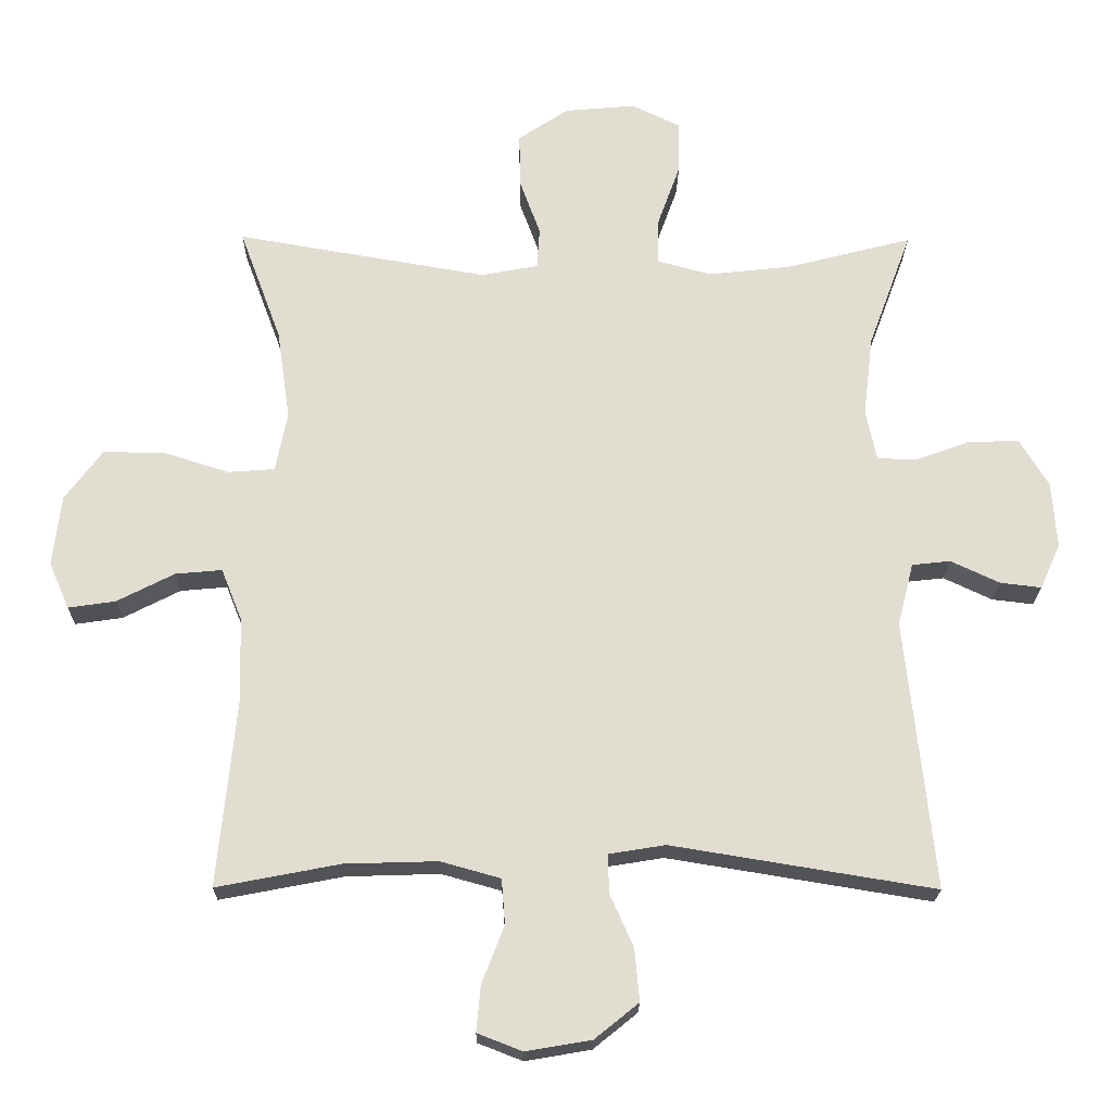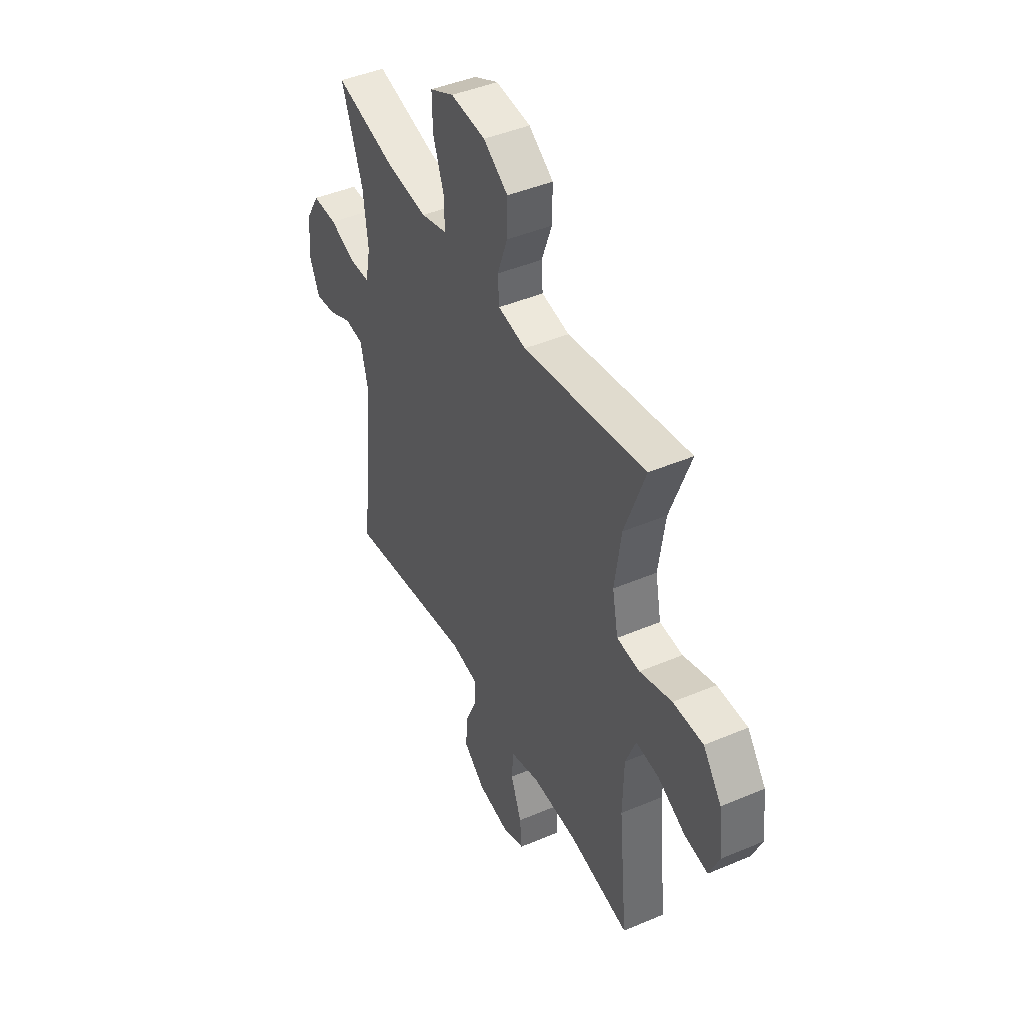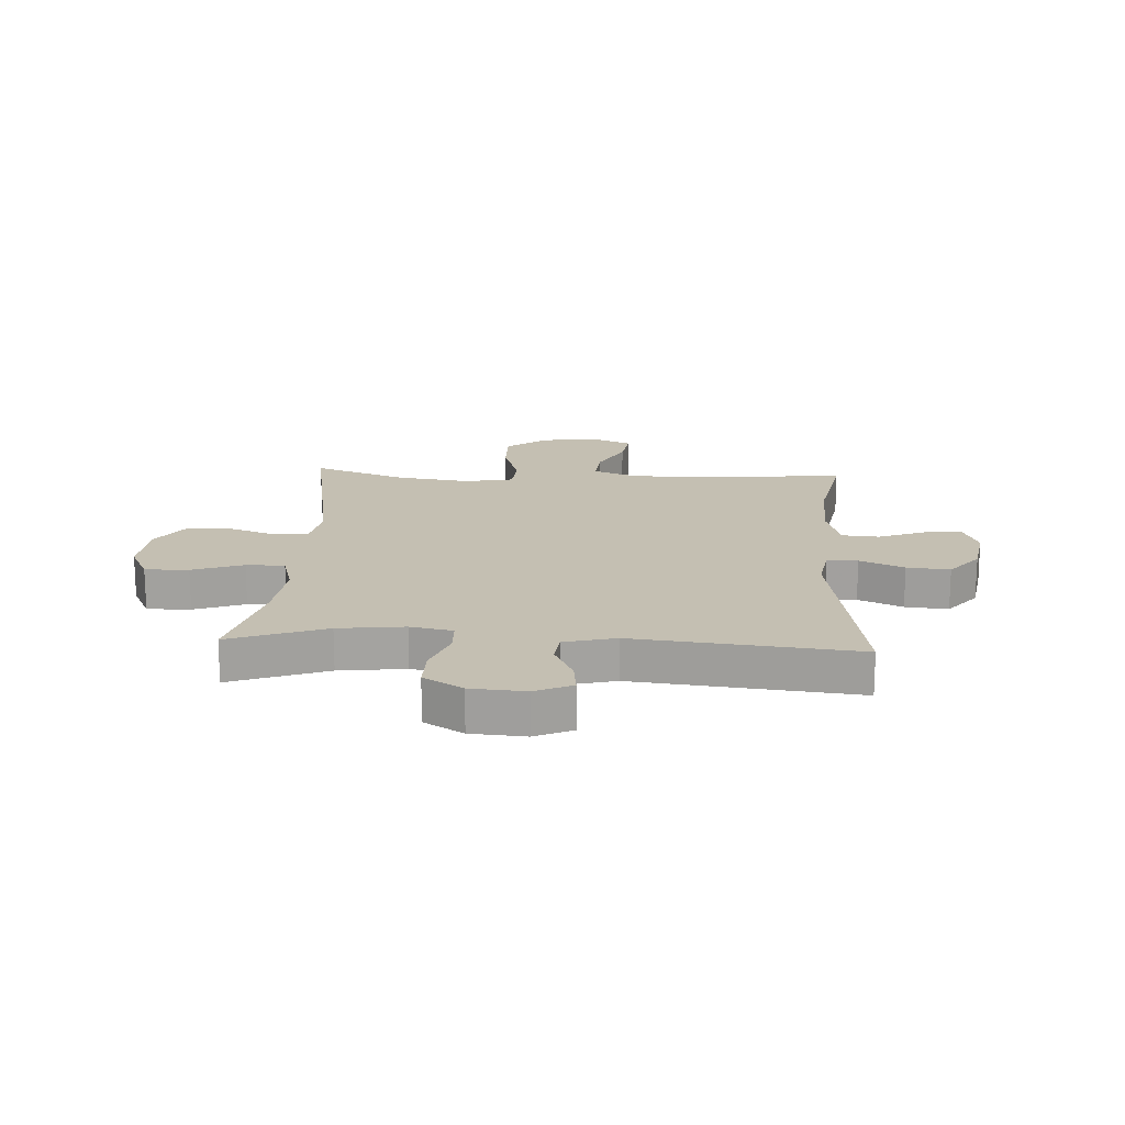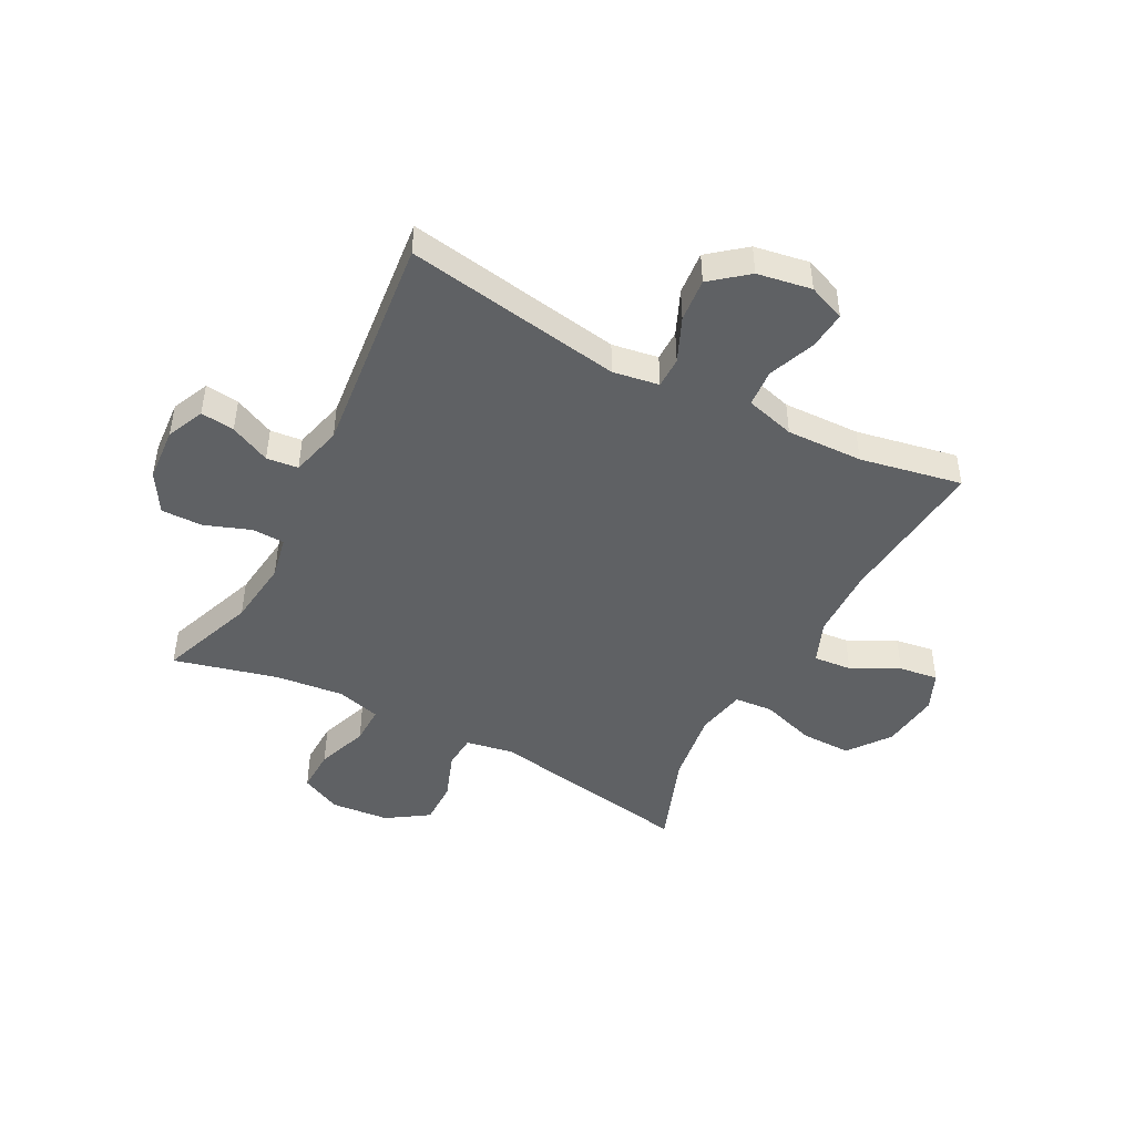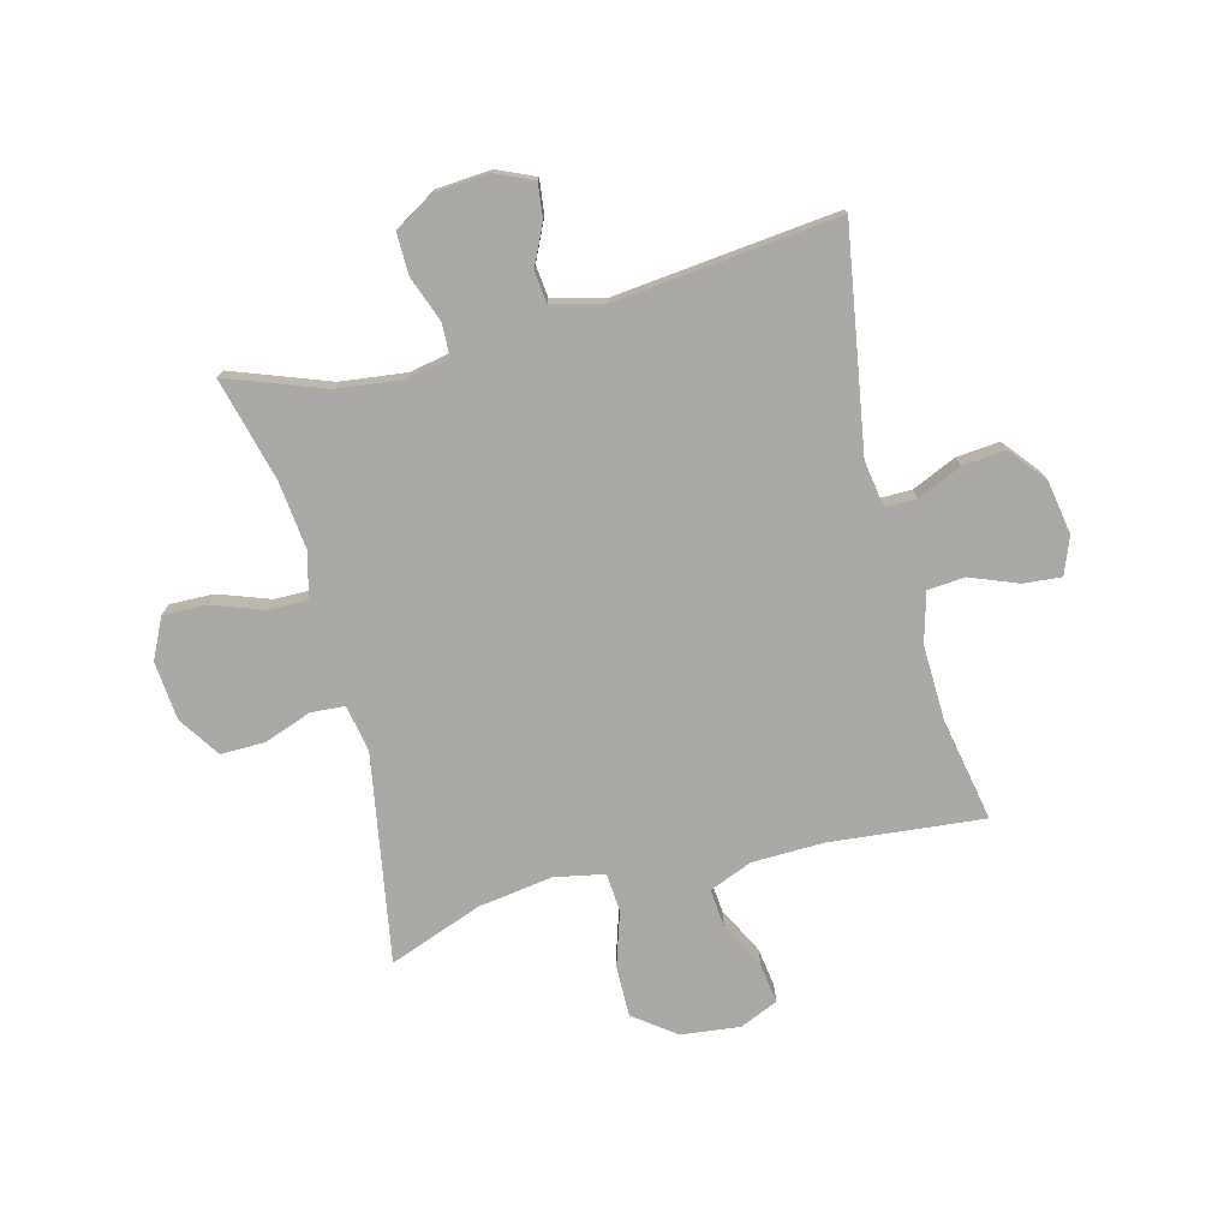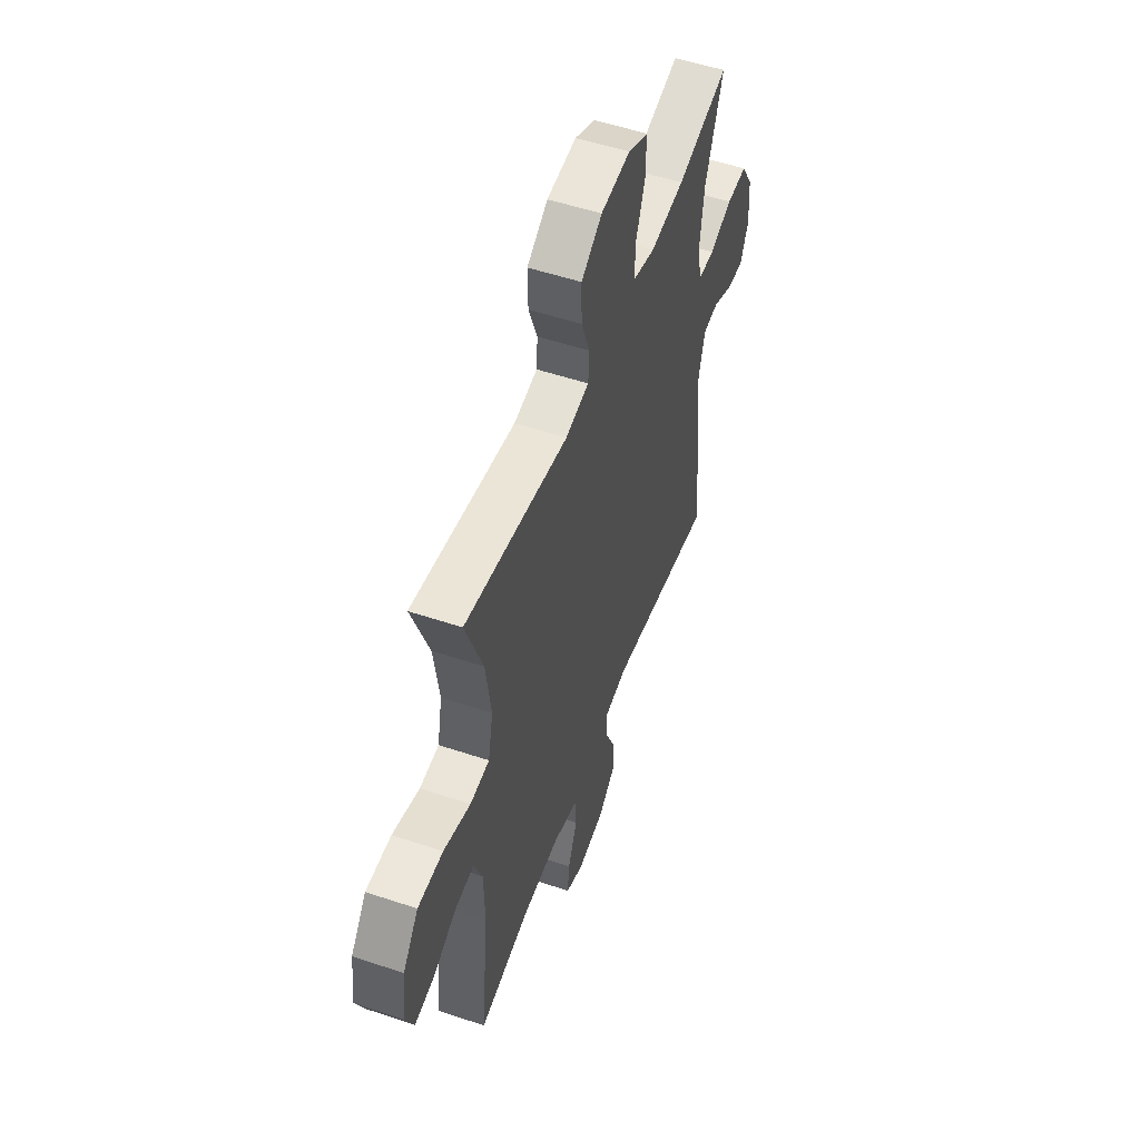
<metadata>
{"format":"obj","ext":"obj","renderer":"f3d","projection":"perspective","resolution":1024,"background":"white","views":[{"elev":-21.0,"azim":-0.6,"up":"+Z"},{"elev":44.2,"azim":-116.4,"up":"+Z"},{"elev":17.6,"azim":93.2,"up":"+Y"},{"elev":-46.3,"azim":152.3,"up":"+Y"},{"elev":-75.4,"azim":104.5,"up":"+Y"},{"elev":53.3,"azim":-70.3,"up":"+Z"}]}
</metadata>
<code>
v 0.5 0.07 -0.5
v 0.123 0.07 -0.438
v 0.043 0.07 -0.451
v 0.043 0.07 -0.505
v 0.077 0.07 -0.582
v 0.084 0.07 -0.657
v 0.021 0.07 -0.708
v -0.073 0.07 -0.724
v -0.137 0.07 -0.699
v -0.131 0.07 -0.633
v -0.099 0.07 -0.551
v -0.104 0.07 -0.486
v -0.19 0.07 -0.462
v -0.323 0.07 -0.466
v -0.5 0.07 -0.5
v -0.474 0.07 -0.234
v -0.477 0.07 -0.11
v -0.507 0.07 -0.035
v -0.574 0.07 -0.041
v -0.656 0.07 -0.083
v -0.724 0.07 -0.093
v -0.753 0.07 -0.026
v -0.741 0.07 0.076
v -0.687 0.07 0.148
v -0.599 0.07 0.147
v -0.505 0.07 0.117
v -0.438 0.07 0.122
v -0.421 0.07 0.208
v -0.44 0.07 0.338
v -0.5 0.07 0.5
v -0.14 0.07 0.438
v -0.058 0.07 0.453
v -0.054 0.07 0.512
v -0.084 0.07 0.594
v -0.085 0.07 0.671
v -0.013 0.07 0.719
v 0.089 0.07 0.728
v 0.159 0.07 0.694
v 0.157 0.07 0.618
v 0.125 0.07 0.529
v 0.124 0.07 0.462
v 0.201 0.07 0.441
v 0.32 0.07 0.454
v 0.5 0.07 0.5
v 0.438 0.07 0.332
v 0.424 0.07 0.217
v 0.439 0.07 0.143
v 0.496 0.07 0.141
v 0.575 0.07 0.17
v 0.647 0.07 0.171
v 0.688 0.07 0.103
v 0.695 0.07 0.008
v 0.666 0.07 -0.057
v 0.607 0.07 -0.05
v 0.537 0.07 -0.017
v 0.482 0.07 -0.023
v 0.459 0.07 -0.113
v 0.5 0 -0.5
v 0.123 0 -0.438
v 0.043 0 -0.451
v 0.043 0 -0.505
v 0.077 0 -0.582
v 0.084 0 -0.657
v 0.021 0 -0.708
v -0.073 0 -0.724
v -0.137 0 -0.699
v -0.131 0 -0.633
v -0.099 0 -0.551
v -0.104 0 -0.486
v -0.19 0 -0.462
v -0.323 0 -0.466
v -0.5 0 -0.5
v -0.474 0 -0.234
v -0.477 0 -0.11
v -0.507 0 -0.035
v -0.574 0 -0.041
v -0.656 0 -0.083
v -0.724 0 -0.093
v -0.753 0 -0.026
v -0.741 0 0.076
v -0.687 0 0.148
v -0.599 0 0.147
v -0.505 0 0.117
v -0.438 0 0.122
v -0.421 0 0.208
v -0.44 0 0.338
v -0.5 0 0.5
v -0.14 0 0.438
v -0.058 0 0.453
v -0.054 0 0.512
v -0.084 0 0.594
v -0.085 0 0.671
v -0.013 0 0.719
v 0.089 0 0.728
v 0.159 0 0.694
v 0.157 0 0.618
v 0.125 0 0.529
v 0.124 0 0.462
v 0.201 0 0.441
v 0.32 0 0.454
v 0.5 0 0.5
v 0.438 0 0.332
v 0.424 0 0.217
v 0.439 0 0.143
v 0.496 0 0.141
v 0.575 0 0.17
v 0.647 0 0.171
v 0.688 0 0.103
v 0.695 0 0.008
v 0.666 0 -0.057
v 0.607 0 -0.05
v 0.537 0 -0.017
v 0.482 0 -0.023
v 0.459 0 -0.113
f 52 53 54 55
f 52 55 56
f 51 52 56
f 48 49 50 51
f 47 48 51 56
f 43 44 45
f 42 43 45 46
f 41 42 46 47
f 37 38 39 40
f 37 40 41
f 36 37 41
f 33 34 35 36
f 32 33 36 41
f 31 32 41 47
f 29 30 31 47
f 23 24 25 26
f 23 26 27
f 22 23 27
f 19 20 21 22
f 18 19 22 27
f 17 18 27
f 16 17 27 28
f 14 15 16 28
f 8 9 10 11
f 8 11 12
f 7 8 12
f 4 5 6 7
f 3 4 7 12
f 57 1 2
f 57 2 3
f 28 29 47 56
f 13 14 28 56
f 13 56 57
f 3 12 13 57
f 112 111 110 109
f 113 112 109
f 113 109 108
f 108 107 106 105
f 113 108 105 104
f 102 101 100
f 103 102 100 99
f 104 103 99 98
f 97 96 95 94
f 98 97 94
f 98 94 93
f 93 92 91 90
f 98 93 90 89
f 104 98 89 88
f 104 88 87 86
f 83 82 81 80
f 84 83 80
f 84 80 79
f 79 78 77 76
f 84 79 76 75
f 84 75 74
f 85 84 74 73
f 85 73 72 71
f 68 67 66 65
f 69 68 65
f 69 65 64
f 64 63 62 61
f 69 64 61 60
f 59 58 114
f 60 59 114
f 113 104 86 85
f 113 85 71 70
f 114 113 70
f 114 70 69 60
f 1 58 59 2
f 2 59 60 3
f 3 60 61 4
f 4 61 62 5
f 5 62 63 6
f 6 63 64 7
f 7 64 65 8
f 8 65 66 9
f 9 66 67 10
f 10 67 68 11
f 11 68 69 12
f 12 69 70 13
f 13 70 71 14
f 14 71 72 15
f 15 72 73 16
f 16 73 74 17
f 17 74 75 18
f 18 75 76 19
f 19 76 77 20
f 20 77 78 21
f 21 78 79 22
f 22 79 80 23
f 23 80 81 24
f 24 81 82 25
f 25 82 83 26
f 26 83 84 27
f 27 84 85 28
f 28 85 86 29
f 29 86 87 30
f 30 87 88 31
f 31 88 89 32
f 32 89 90 33
f 33 90 91 34
f 34 91 92 35
f 35 92 93 36
f 36 93 94 37
f 37 94 95 38
f 38 95 96 39
f 39 96 97 40
f 40 97 98 41
f 41 98 99 42
f 42 99 100 43
f 43 100 101 44
f 44 101 102 45
f 45 102 103 46
f 46 103 104 47
f 47 104 105 48
f 48 105 106 49
f 49 106 107 50
f 50 107 108 51
f 51 108 109 52
f 52 109 110 53
f 53 110 111 54
f 54 111 112 55
f 55 112 113 56
f 56 113 114 57
f 57 114 58 1

</code>
